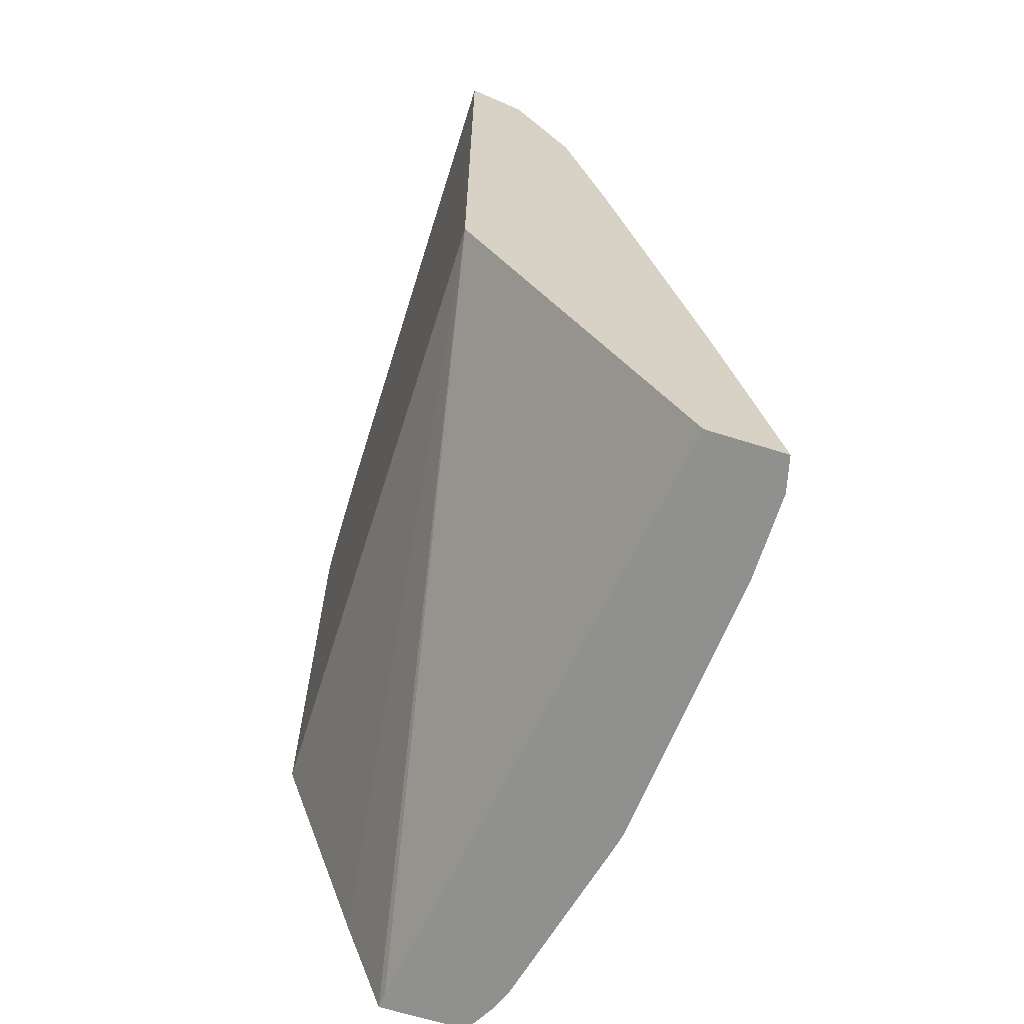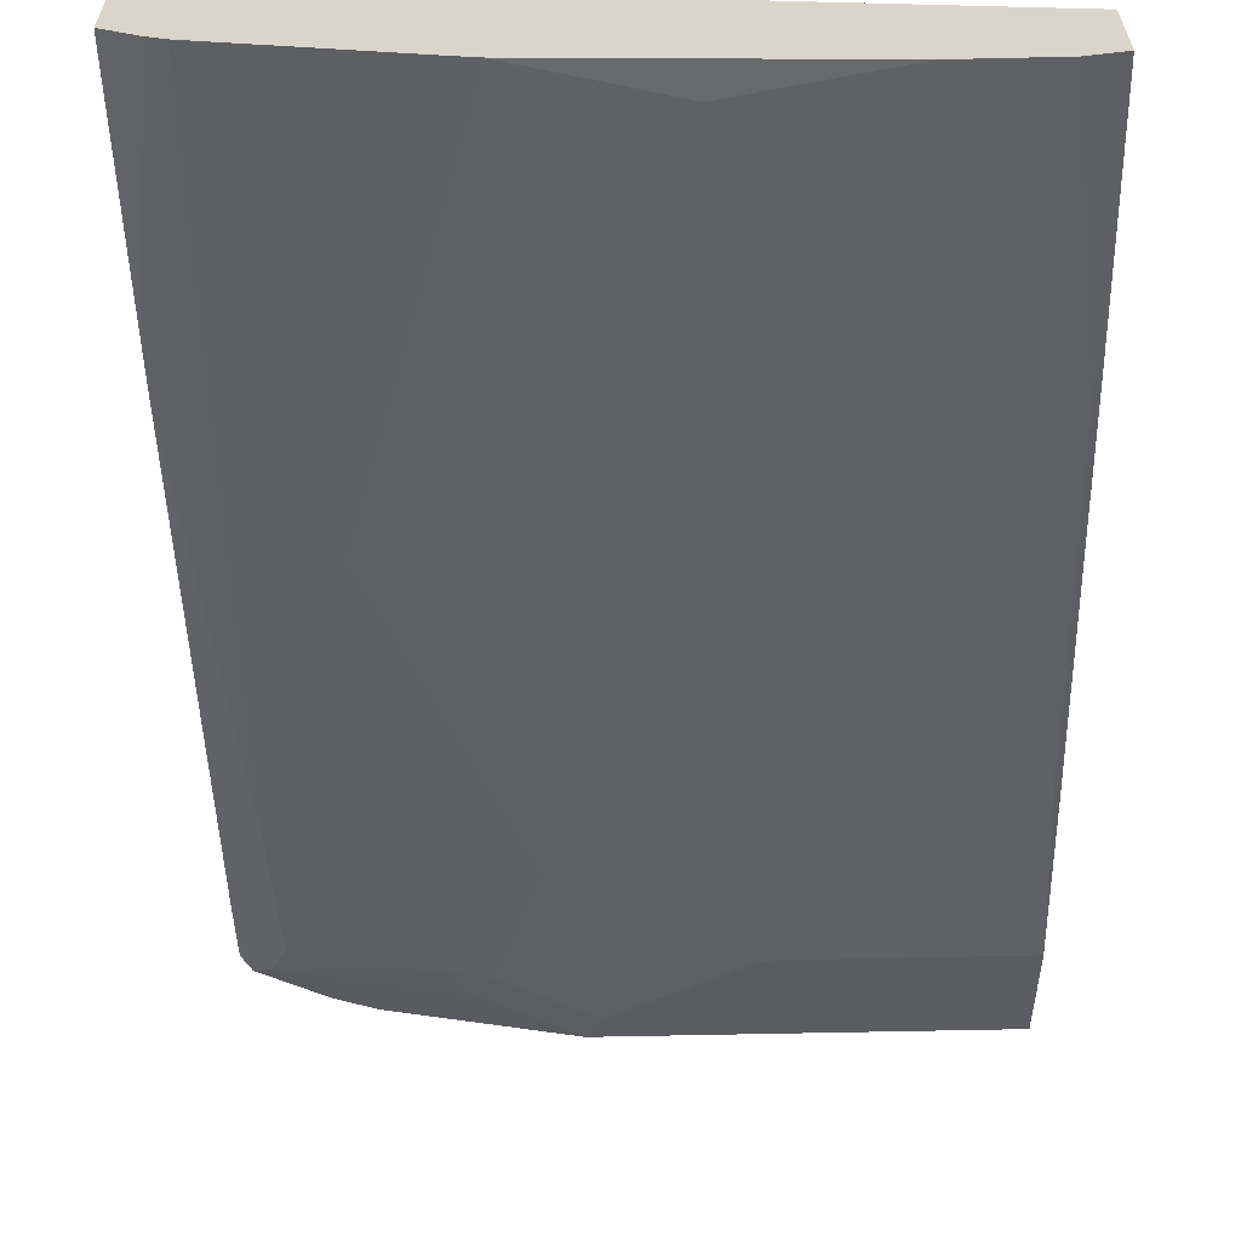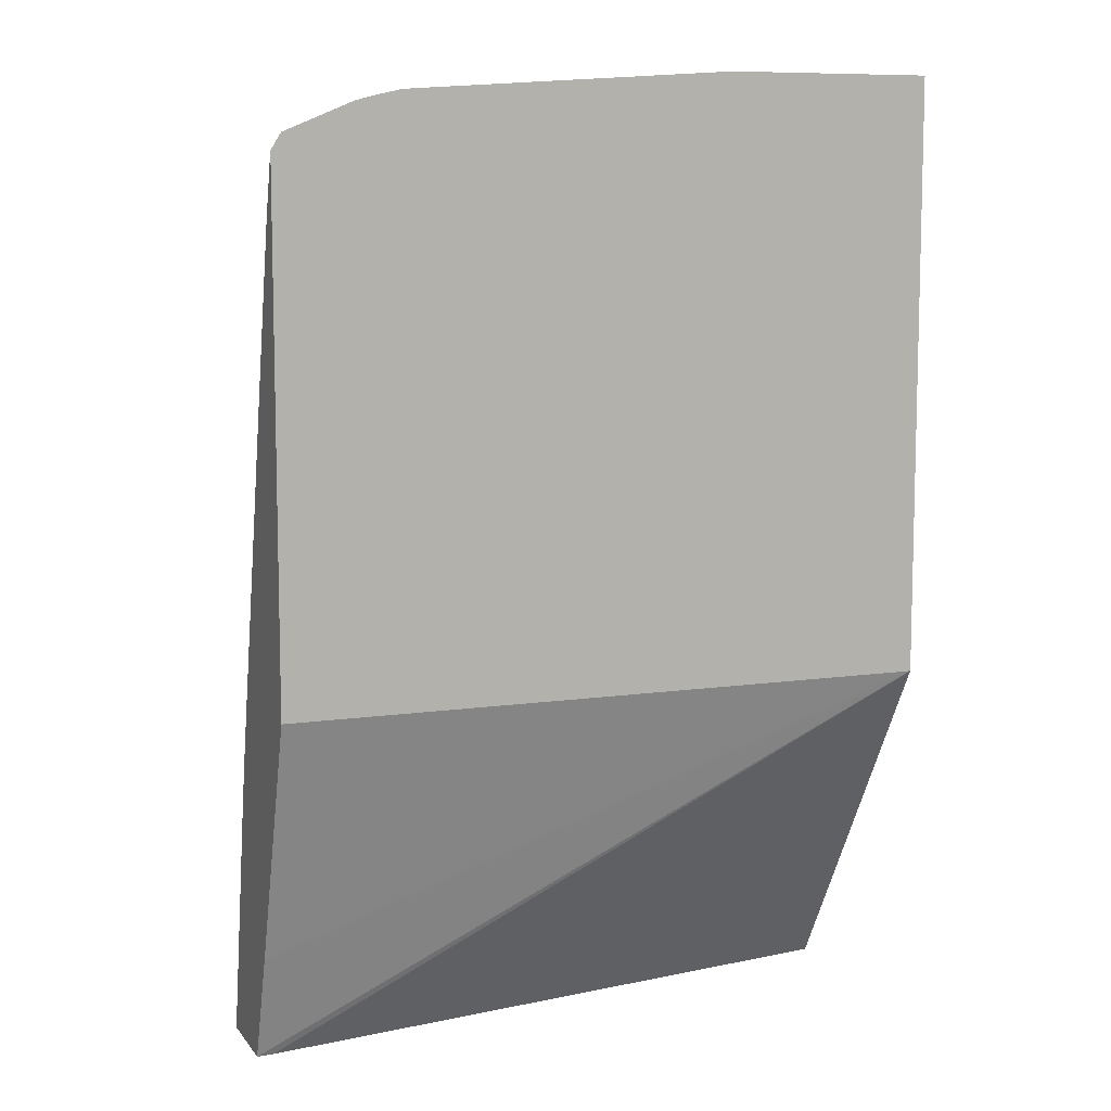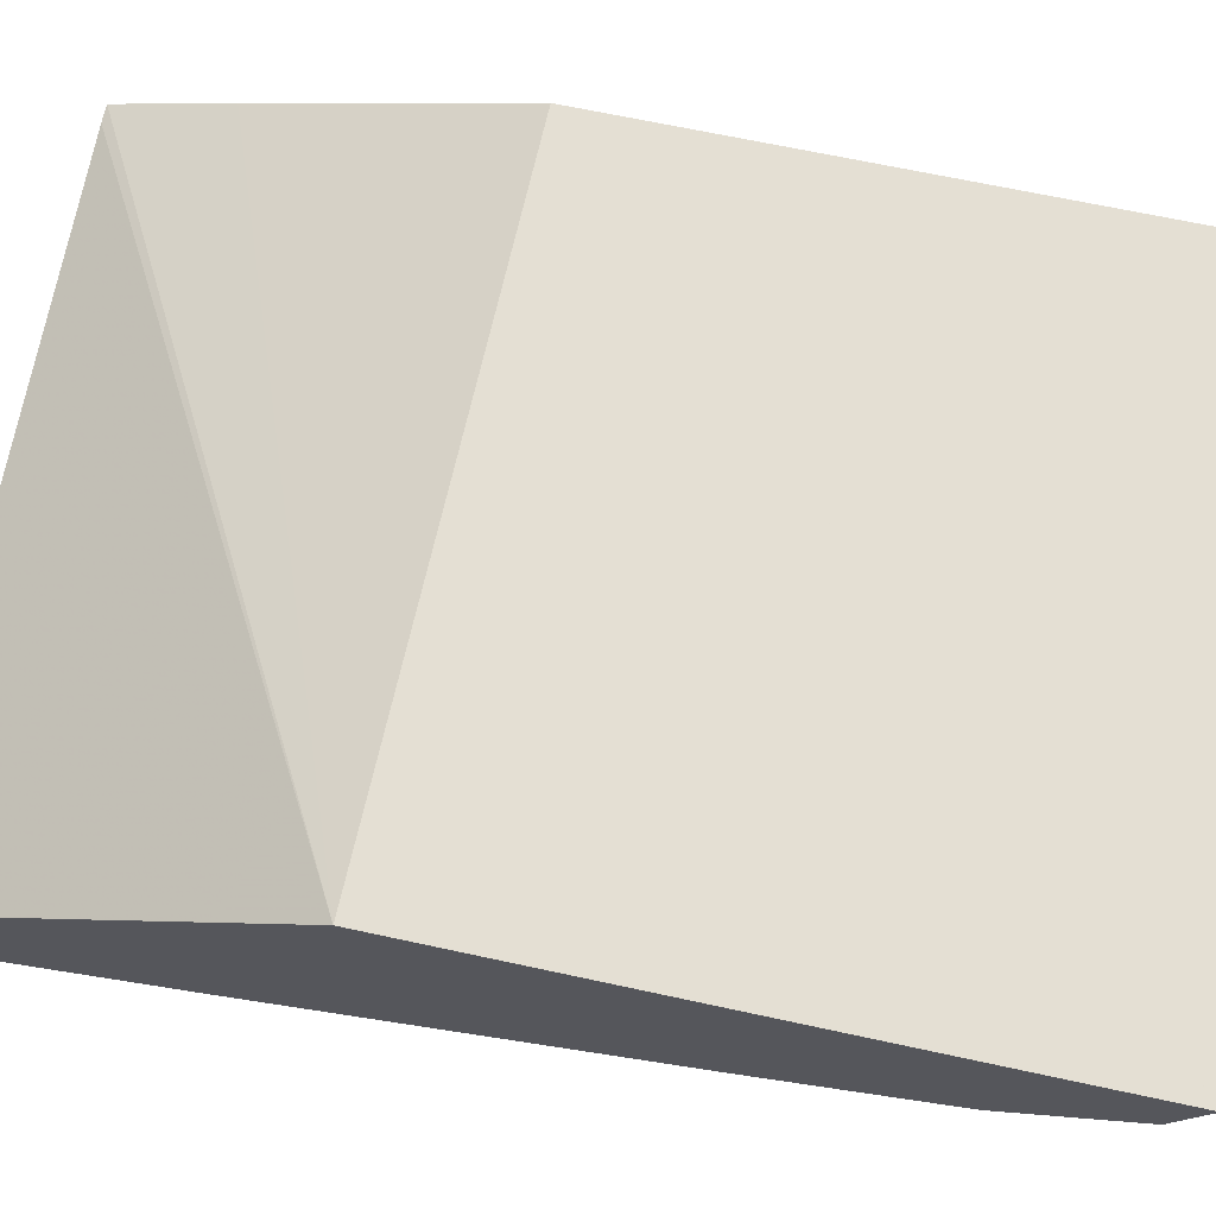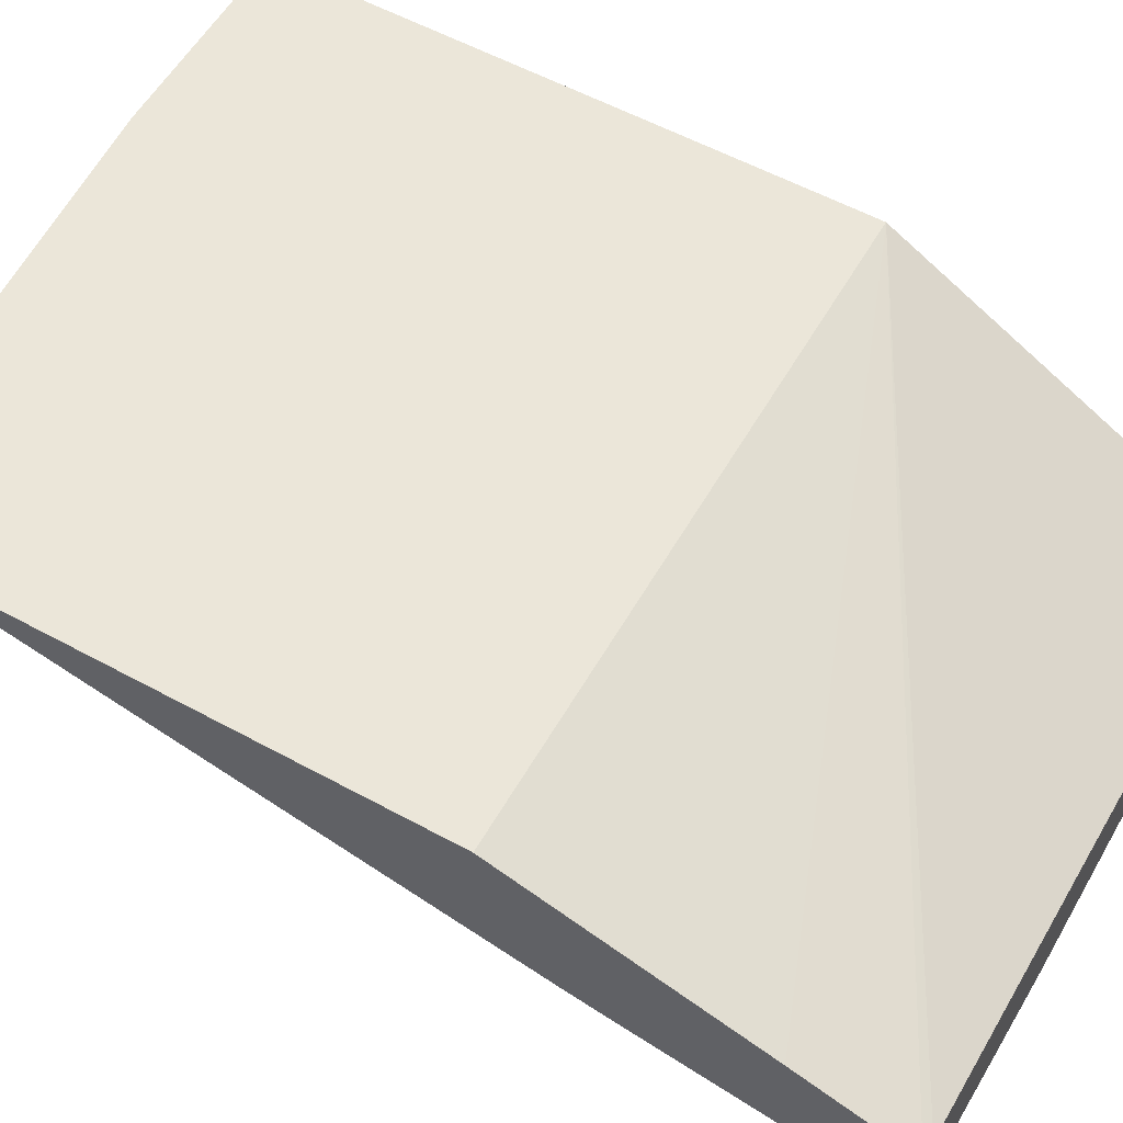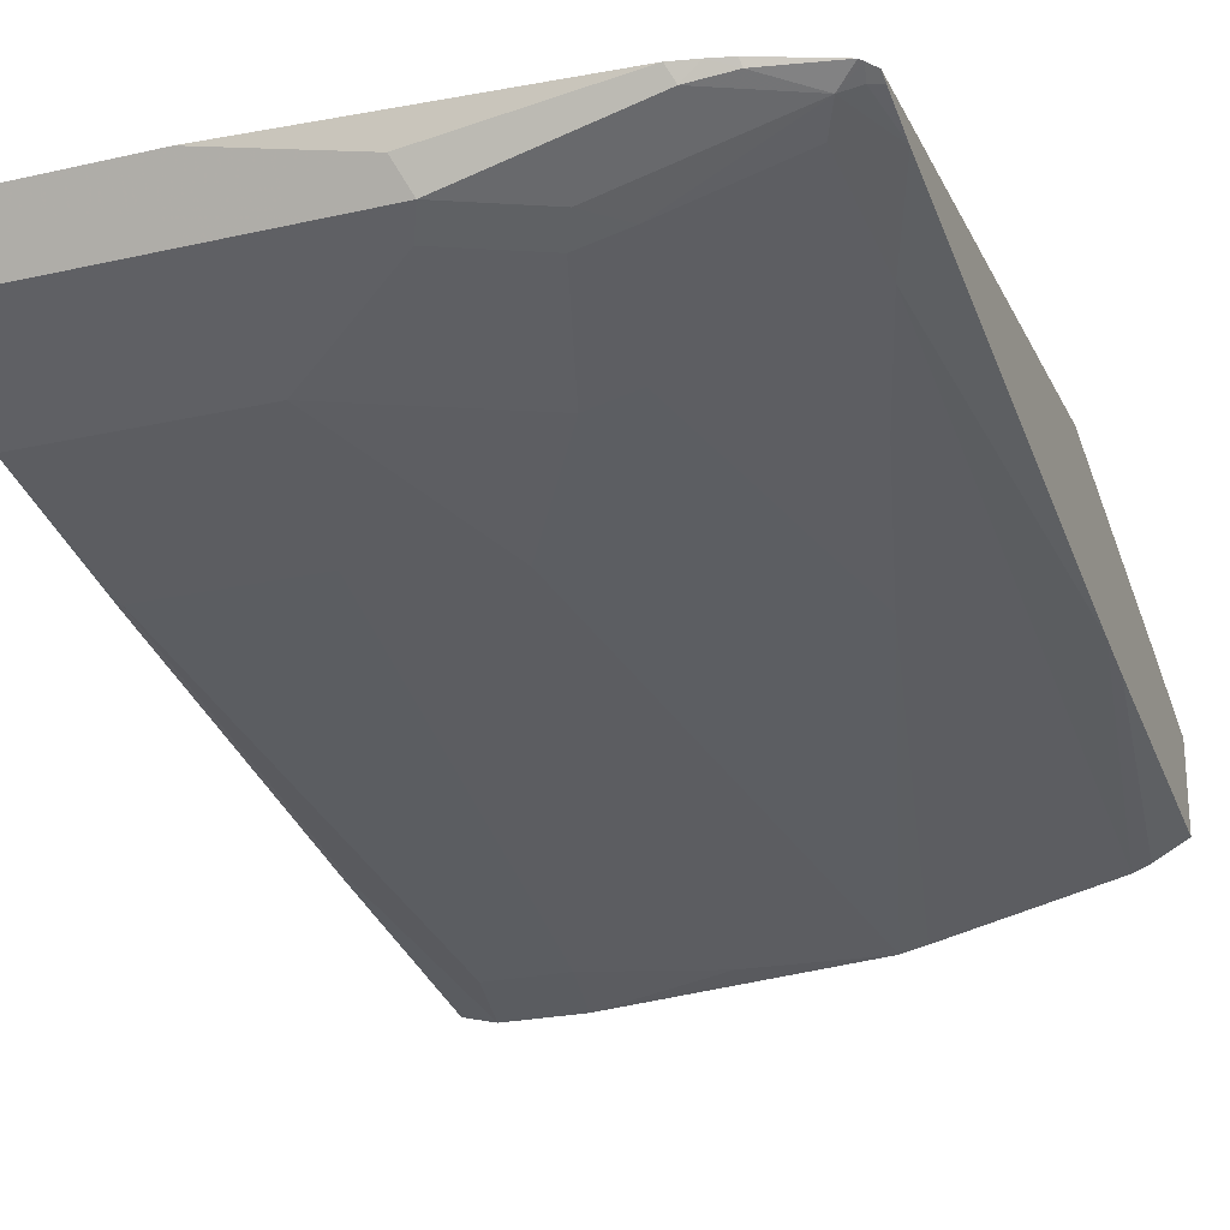
<metadata>
{"format":"obj","ext":"obj","renderer":"f3d","projection":"perspective","resolution":1024,"background":"white","views":[{"elev":-65.6,"azim":72.5,"up":"+Y"},{"elev":-60.5,"azim":1.3,"up":"+Z"},{"elev":8.9,"azim":-21.3,"up":"+Y"},{"elev":66.5,"azim":102.3,"up":"+Z"},{"elev":56.9,"azim":-60.4,"up":"+Z"},{"elev":-23.5,"azim":-159.1,"up":"+Z"}]}
</metadata>
<code>
v 0.04352 0.2738 -0.7875
v 0.04352 0.267 -0.8011
v -0.05485 0.2738 -0.7875
v 0.04352 -0.006813 -0.7875
v -0.1232 0.267 -0.8011
v 0.04352 0.2601 -0.8148
v -0.2089 0.2635 -0.7875
v -0.2666 -0.006813 -0.7875
v -0.2668 -0.1256 -0.8267
v -0.2668 -0.1784 -0.845
v -0.2588 -0.1784 -0.8457
v 0.04352 -0.1784 -0.8902
v -0.1301 0.2601 -0.8148
v -0.2122 0.2601 -0.7942
v 0.04352 0.2489 -0.8204
v -0.2203 0.261 -0.7875
v -0.2668 -0.006592 -0.7875
v -0.2668 -0.006813 -0.7875
v -0.2668 -0.1784 -0.8864
v 0.04352 -0.1784 -0.9272
v -0.05478 0.2328 -0.8285
v -0.1232 0.2465 -0.8216
v -0.1712 0.2396 -0.8148
v -0.2311 0.2567 -0.7908
v -0.2533 0.2396 -0.7942
v 0.04352 0.2328 -0.8285
v -0.2302 0.2584 -0.7875
v -0.2668 0.2374 -0.7875
v -0.2668 -0.06139 -0.8627
v -0.2507 -0.1784 -0.8954
v 0.02921 -0.1784 -0.9308
v 0.04352 -0.0621 -0.9033
v -0.06165 0.2054 -0.8421
v -0.1643 0.2259 -0.8216
v -0.1874 0.2259 -0.8165
v -0.2621 0.245 -0.7875
v -0.2619 0.2362 -0.7908
v -0.2635 0.2428 -0.7875
v -0.2465 0.2259 -0.8011
v -0.2668 0.2078 -0.7965
v 0.04352 0.2054 -0.8421
v -0.2668 0.2319 -0.7894
v -0.2668 -0.04107 -0.8582
v -0.2425 -0.1784 -0.8986
v -0.2668 -0.03828 -0.8576
v 0.02745 -0.1784 -0.9312
v 0.02699 -0.1784 -0.9313
v 0.04106 -0.06161 -0.9038
v 0.04352 0.1227 -0.8622
v -0.1027 0.1027 -0.8627
v -0.1027 0.1848 -0.8421
v -0.04108 0.1232 -0.8627
v -0.06165 -0.06161 -0.9038
v -0.1438 0.1643 -0.8421
v -0.1669 0.1643 -0.837
v -0.249 0.1643 -0.8165
v -0.2668 0.1257 -0.8171
v 0.04106 0.1232 -0.8627
v -0.1592 -0.1784 -0.9183
v -0.2285 0.1027 -0.837
v -0.2054 0.02054 -0.8627
v -0.01408 -0.1784 -0.9313
v 0.02052 -0.1438 -0.9243
v -0.147 -0.1784 -0.921
v -0.02055 -0.1438 -0.9243
v -0.08219 -0.1643 -0.9243
f 29 43 30
f 30 43 45
f 30 45 44
f 31 46 32
f 32 46 47
f 33 50 51
f 32 48 58
f 32 58 49
f 33 41 58
f 28 37 42
f 33 58 52
f 33 52 53
f 32 47 48
f 28 38 37
f 22 51 34
f 25 39 40
f 25 35 39
f 25 38 36
f 25 37 38
f 24 36 27
f 24 25 36
f 23 35 25
f 23 34 35
f 22 33 51
f 22 34 23
f 21 33 22
f 21 41 33
f 33 53 50
f 25 40 37
f 34 51 54
f 52 63 65
f 35 54 55
f 62 66 65
f 62 64 66
f 59 61 64
f 55 61 60
f 54 64 61
f 54 61 55
f 53 66 64
f 53 65 66
f 52 65 53
f 52 58 63
f 50 64 54
f 50 53 64
f 50 54 51
f 47 58 48
f 47 63 58
f 47 65 63
f 47 62 65
f 45 57 56
f 44 61 59
f 44 60 61
f 44 56 60
f 44 45 56
f 41 49 58
f 40 56 57
f 39 56 40
f 37 40 42
f 35 56 39
f 35 60 56
f 35 55 60
f 34 54 35
f 20 31 32
f 21 26 41
f 16 24 27
f 5 14 7
f 5 13 14
f 4 11 12
f 4 10 11
f 4 9 10
f 4 8 9
f 3 5 7
f 2 13 5
f 2 6 13
f 1 6 2
f 1 15 6
f 1 26 15
f 1 41 26
f 1 49 41
f 1 32 49
f 1 20 32
f 1 12 20
f 1 4 12
f 1 8 4
f 1 17 8
f 1 28 17
f 1 38 28
f 19 29 30
f 1 27 36
f 1 16 27
f 1 7 16
f 1 3 7
f 1 5 3
f 1 2 5
f 6 15 13
f 7 14 16
f 1 36 38
f 8 18 9
f 8 17 18
f 15 26 21
f 14 25 24
f 14 24 16
f 13 23 14
f 13 22 23
f 13 21 22
f 13 15 21
f 10 12 11
f 10 20 12
f 10 31 20
f 10 46 31
f 10 47 46
f 10 62 47
f 14 23 25
f 10 59 64
f 10 64 62
f 9 17 28
f 9 18 17
f 9 42 40
f 9 40 57
f 9 57 45
f 9 28 42
f 9 43 29
f 9 29 19
f 9 19 10
f 10 19 30
f 10 30 44
f 9 45 43
f 10 44 59

</code>
